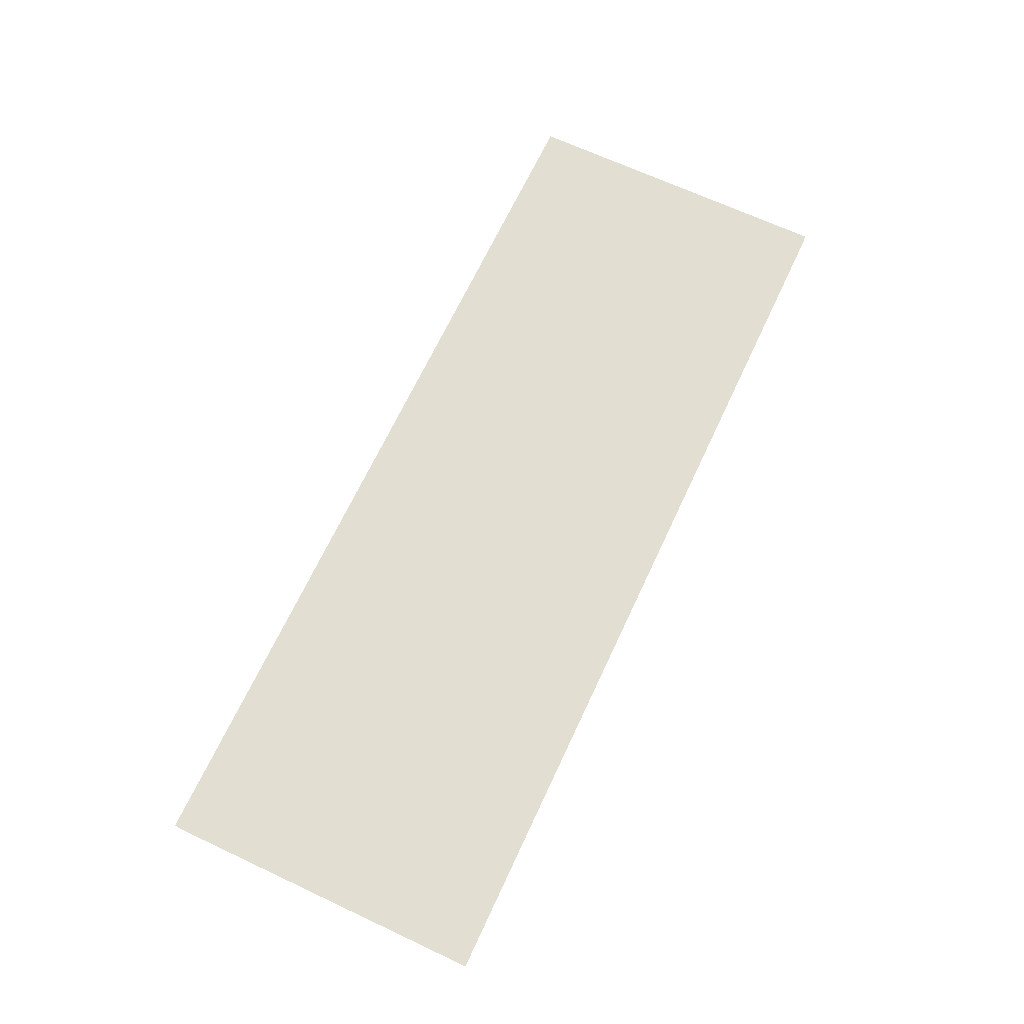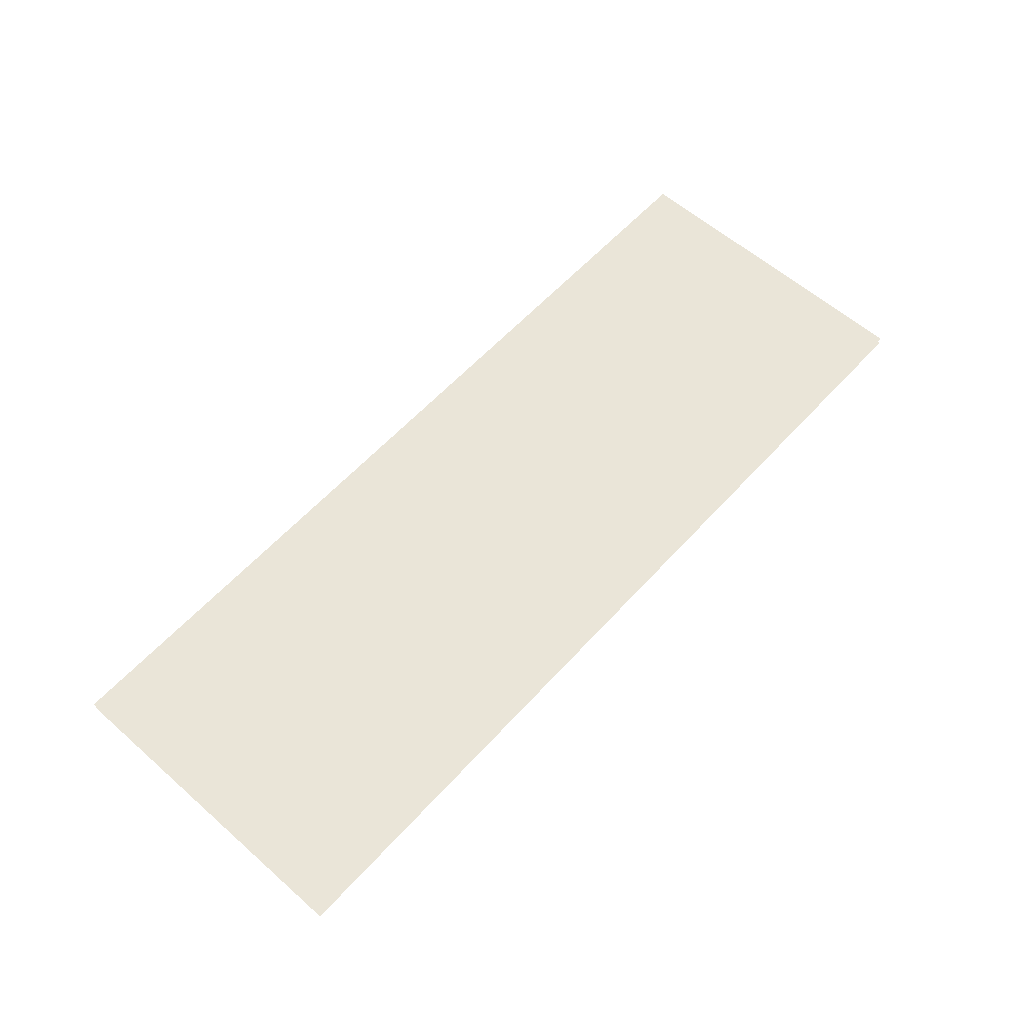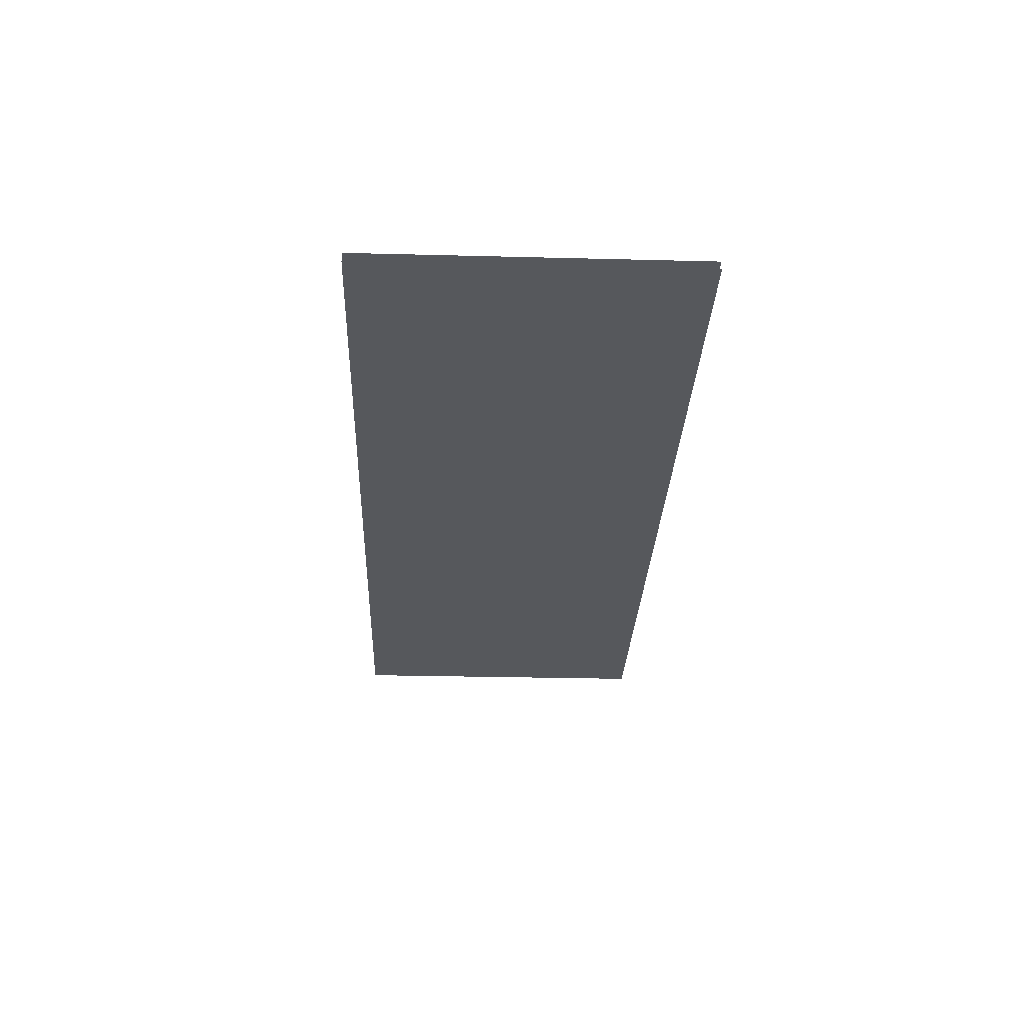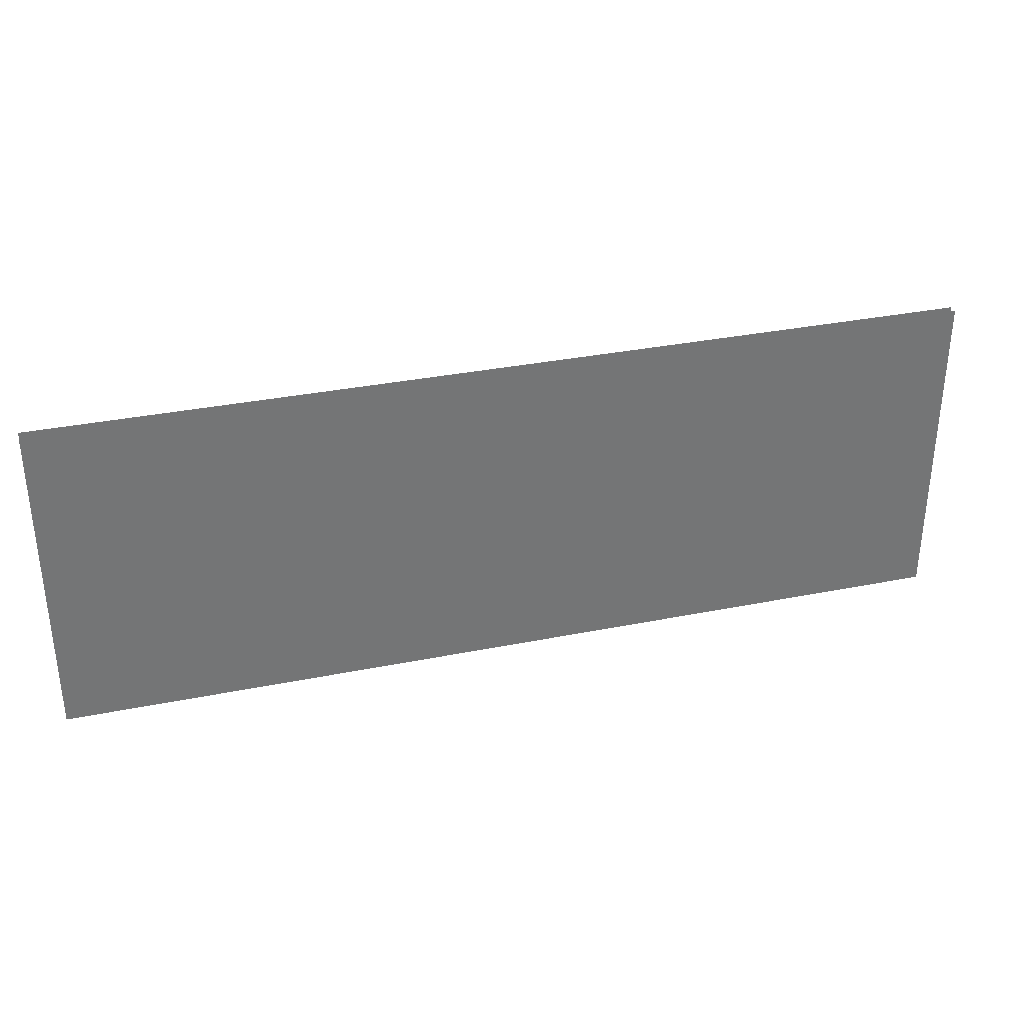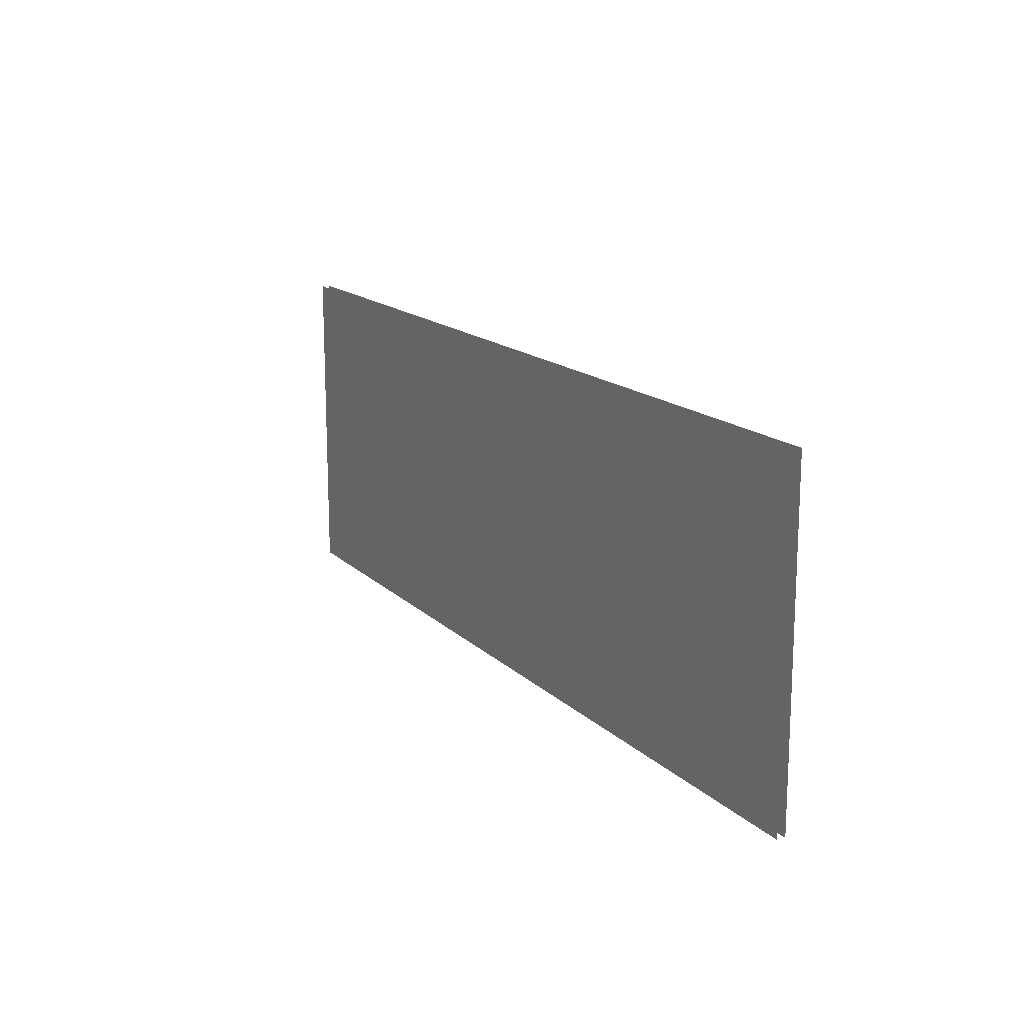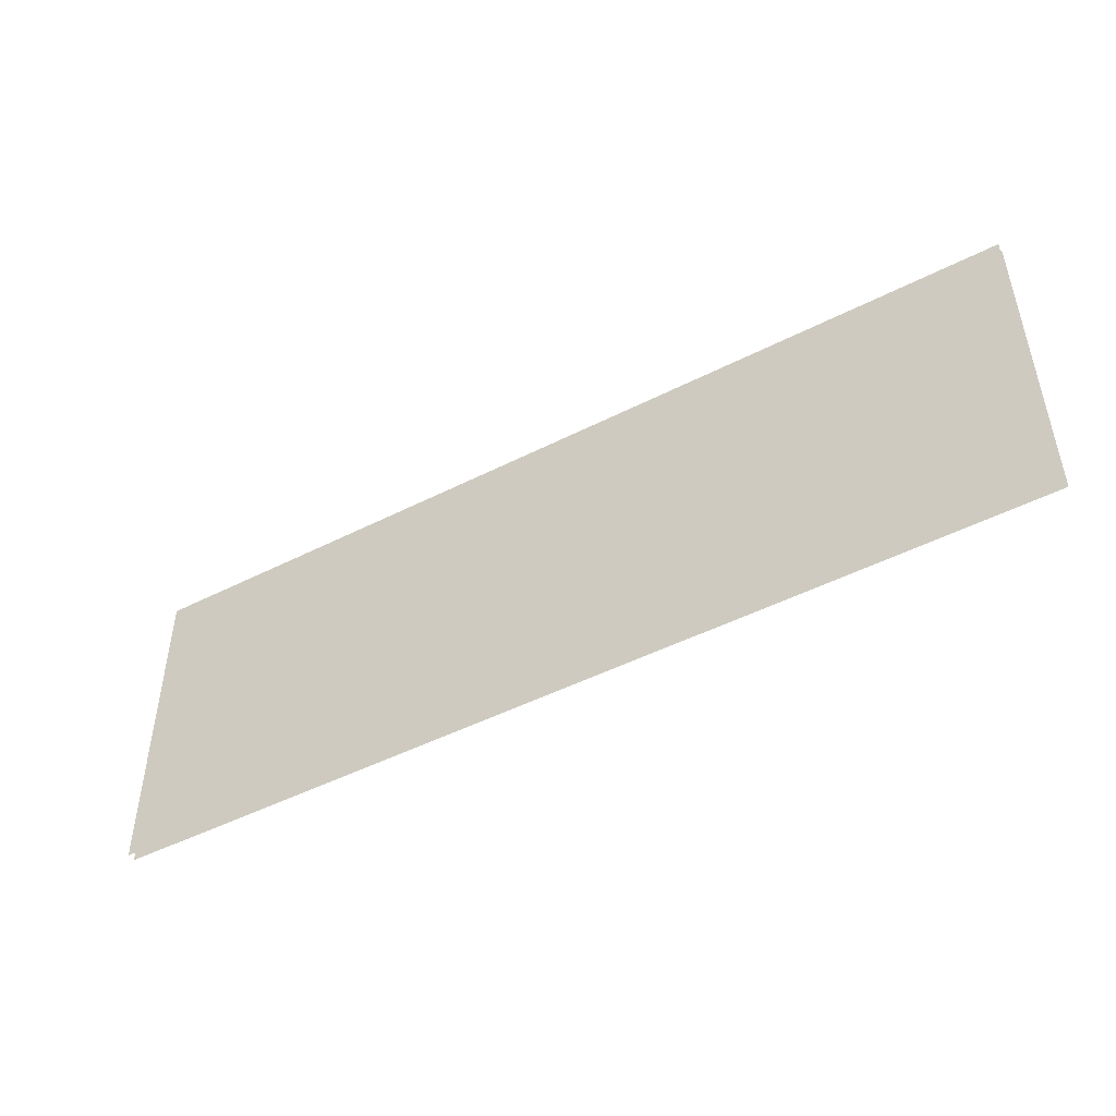
<metadata>
{"format":"obj","ext":"obj","renderer":"f3d","projection":"perspective","resolution":1024,"background":"white","views":[{"elev":67.9,"azim":115.1,"up":"+Z"},{"elev":59.5,"azim":132.0,"up":"+Z"},{"elev":-28.1,"azim":87.8,"up":"+Z"},{"elev":33.8,"azim":-15.3,"up":"+Y"},{"elev":15.7,"azim":-118.6,"up":"+Y"},{"elev":-47.6,"azim":29.9,"up":"+Y"}]}
</metadata>
<code>
o FloorXGlassShort_Cube.011
v -2.8 0.1 -4.925
v -2.8 0.1 -4.875
v 2.8 0.1 -4.925
v 2.8 0.1 -4.875
v -2.8 2.1 -4.925
v -2.8 2.1 -4.875
v 2.8 2.1 -4.925
v 2.8 2.1 -4.875
f 3 1 5 7
f 8 6 2 4

</code>
